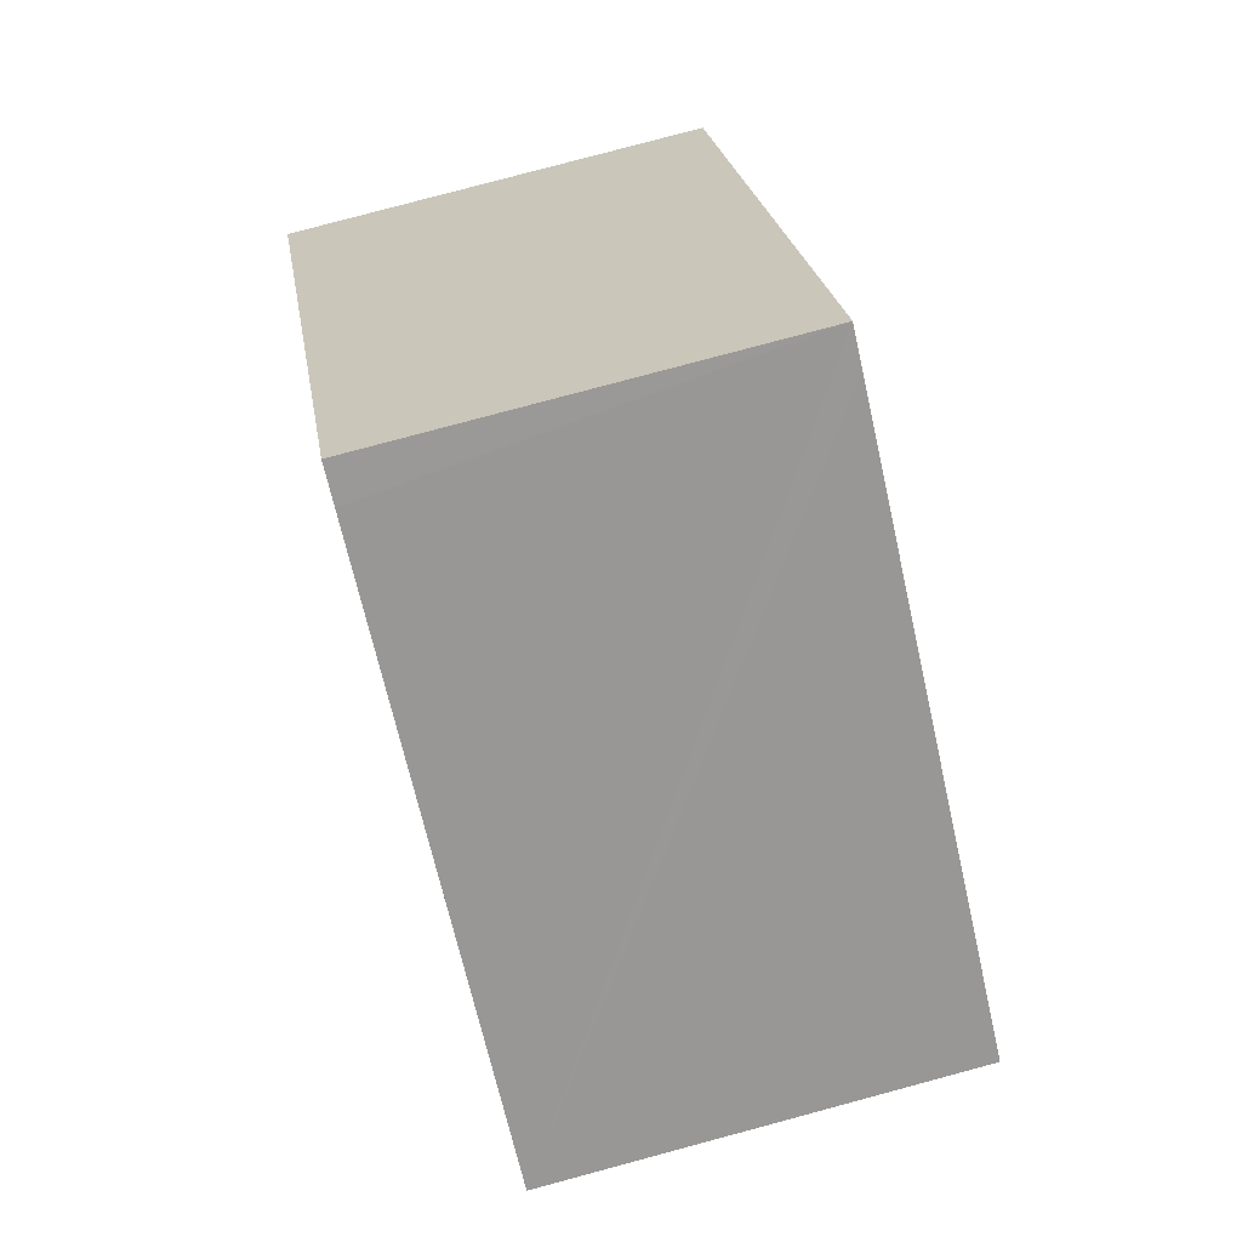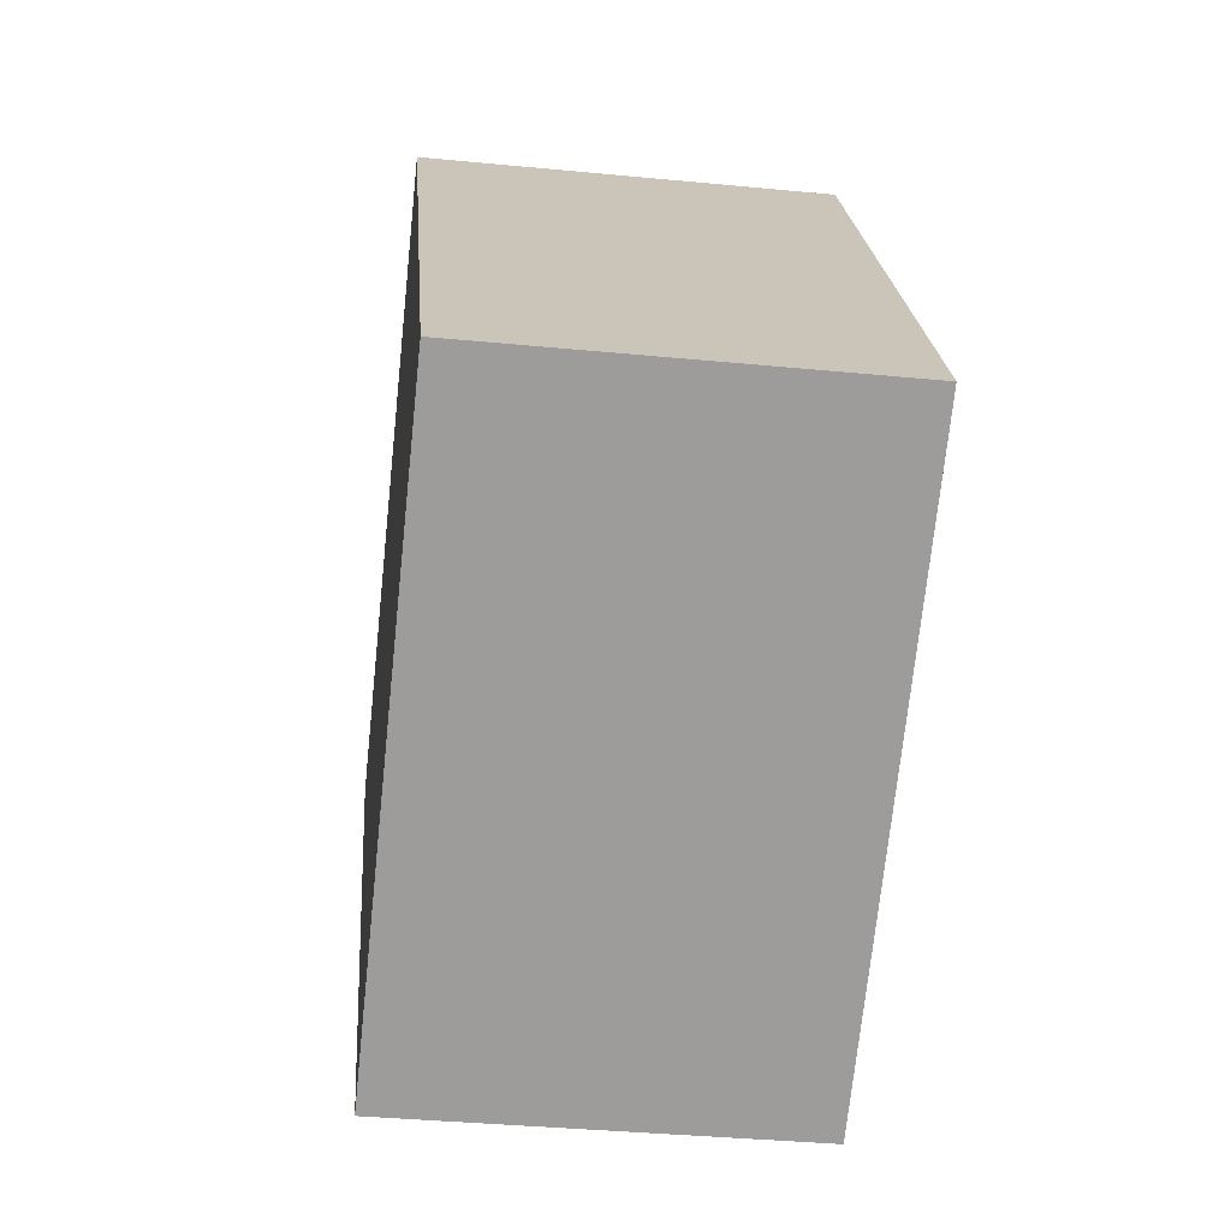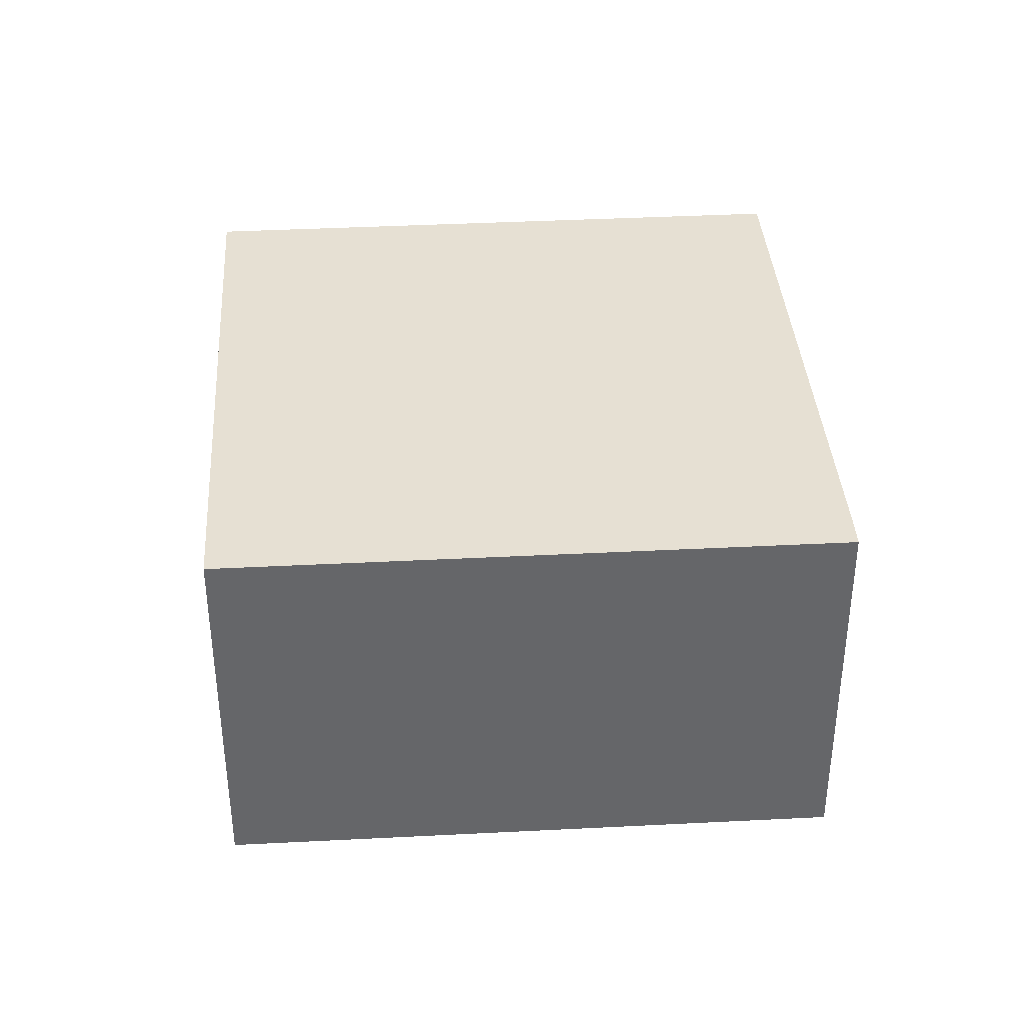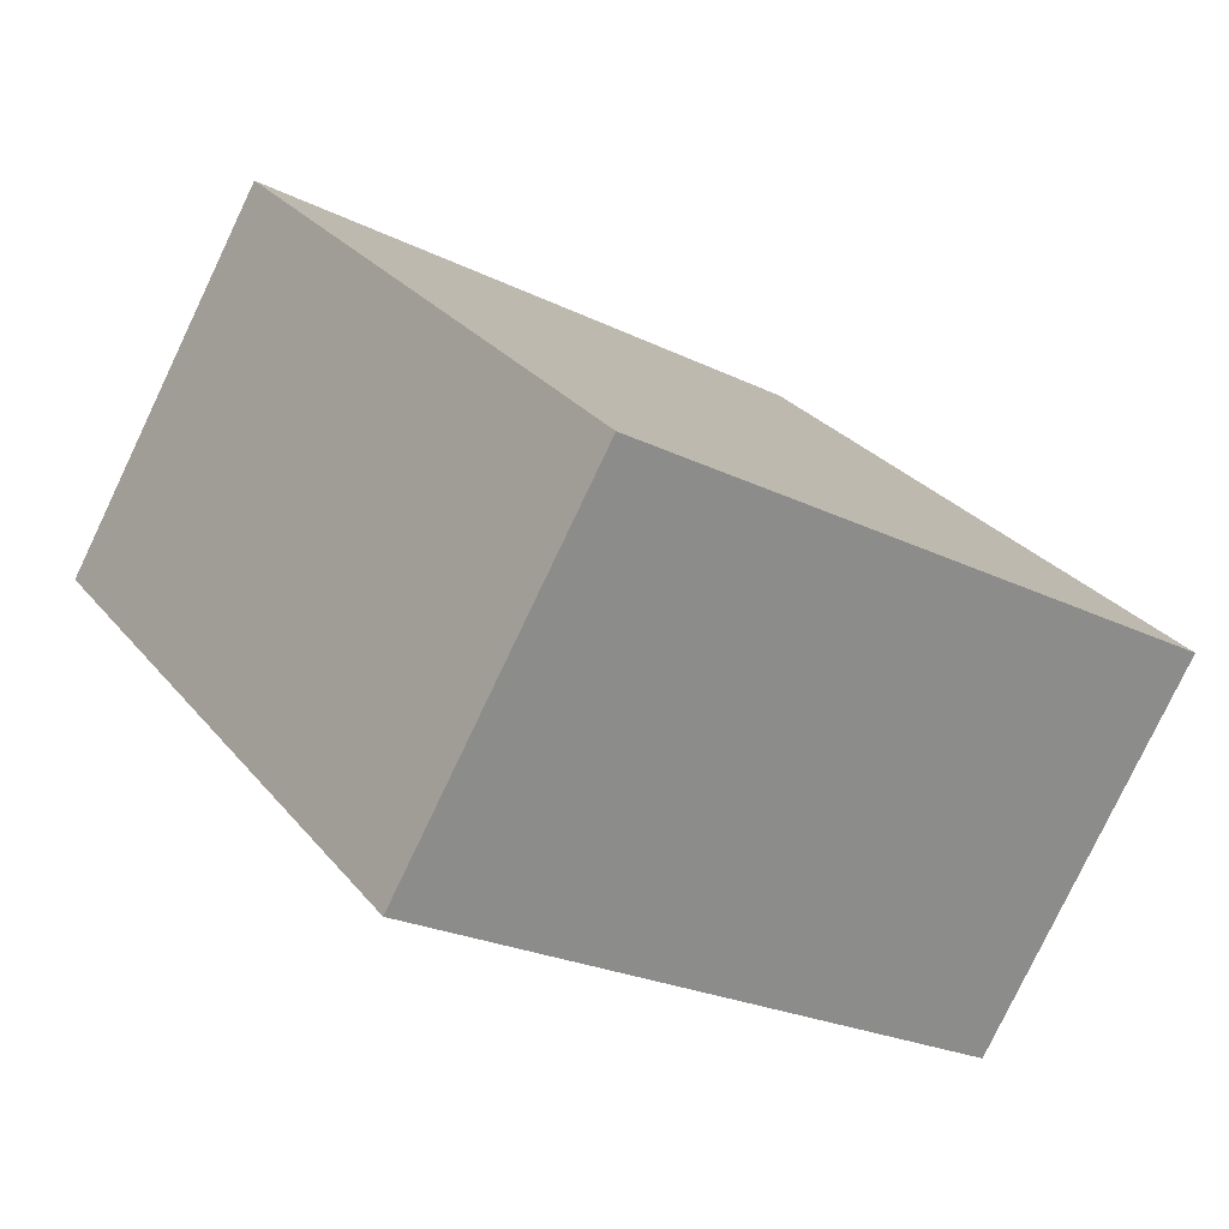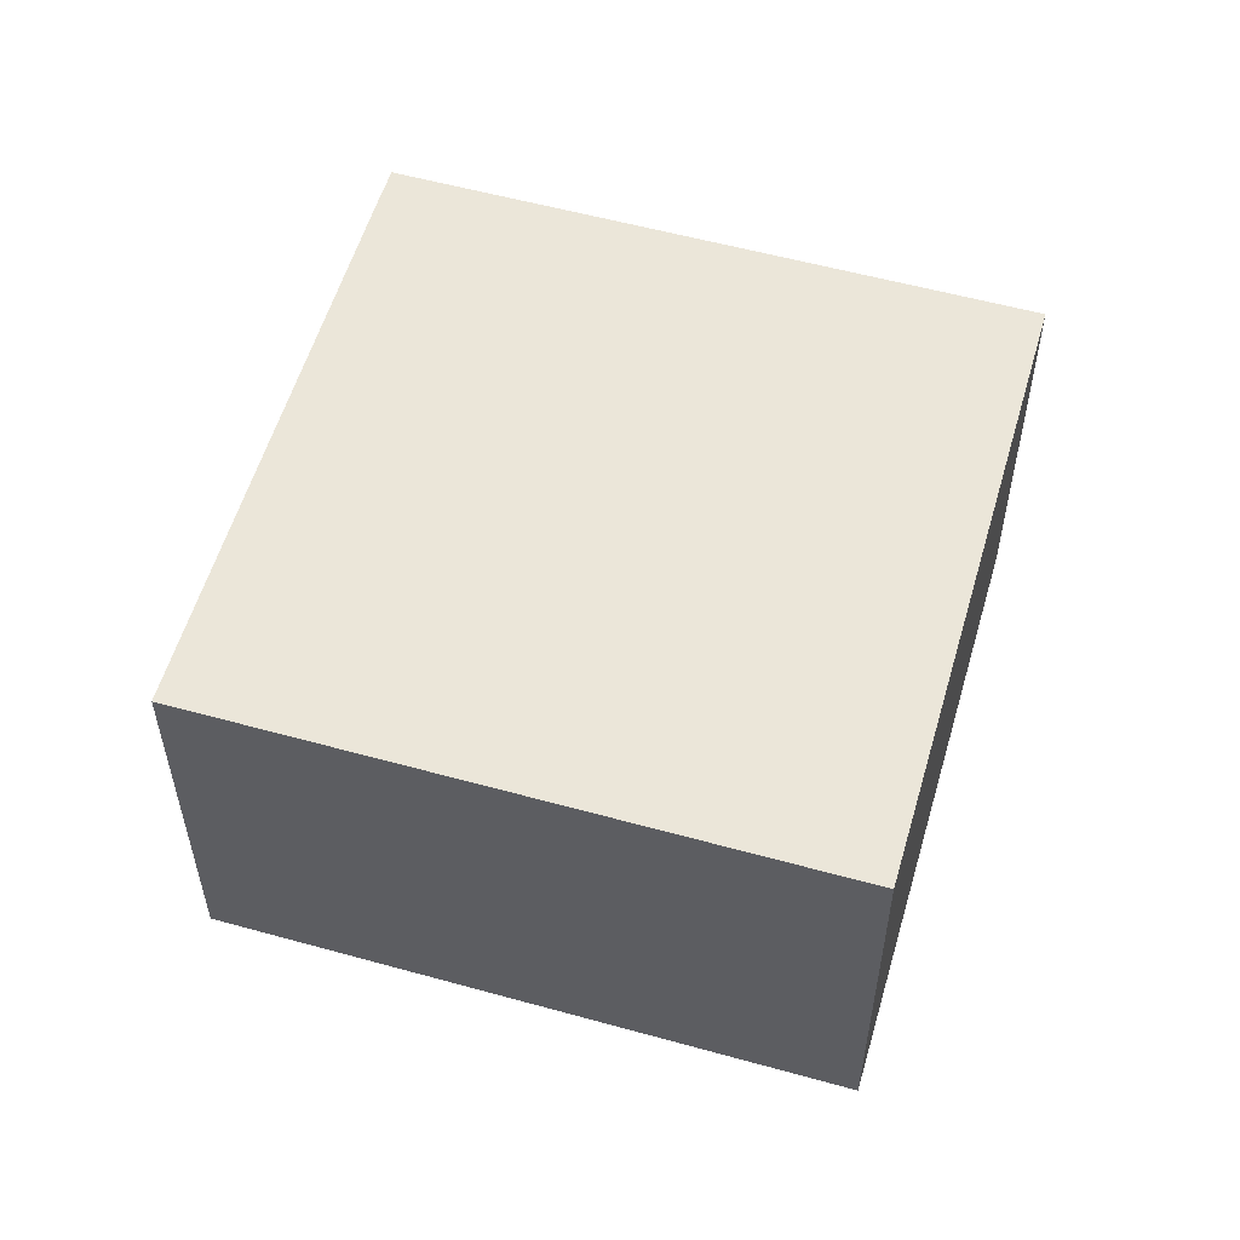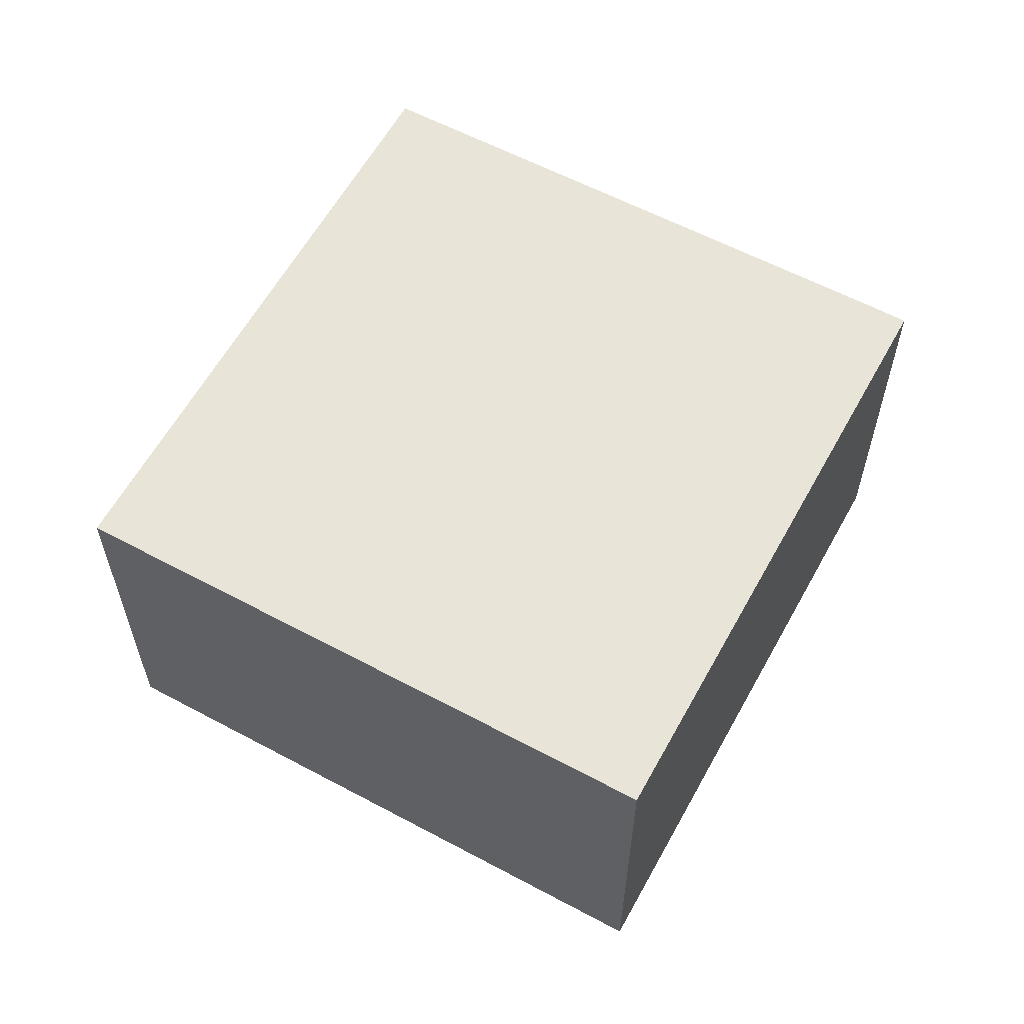
<metadata>
{"format":"obj","ext":"obj","renderer":"f3d","projection":"perspective","resolution":1024,"background":"white","views":[{"elev":79.8,"azim":75.0,"up":"+Z"},{"elev":-37.2,"azim":-97.1,"up":"+Z"},{"elev":38.4,"azim":-60.9,"up":"+Y"},{"elev":-79.1,"azim":154.5,"up":"+Z"},{"elev":55.8,"azim":139.1,"up":"+Y"},{"elev":60.4,"azim":-118.4,"up":"+Y"}]}
</metadata>
<code>
v  0 3.32 2.033e-16
v  7.484 3.32 1.661
v  4.523 3.32 -2.923
v  2.976 3.32 4.616
v  3.248 3.32 4.443
v  7.484 -1.017e-16 1.661
v  4.523 1.79e-16 -2.923
v  0 0 0
v  2.976 -2.826e-16 4.616
v  3.248 -2.721e-16 4.443
g defaultobject
f 1 2 3
f 2 1 4
f 2 4 5
f 6 3 2
f 3 6 7
f 7 1 3
f 1 7 8
f 8 4 1
f 4 8 9
f 5 6 2
f 6 5 4
f 6 4 10
f 10 4 9
f 6 8 7
f 8 6 10
f 8 10 9

</code>
